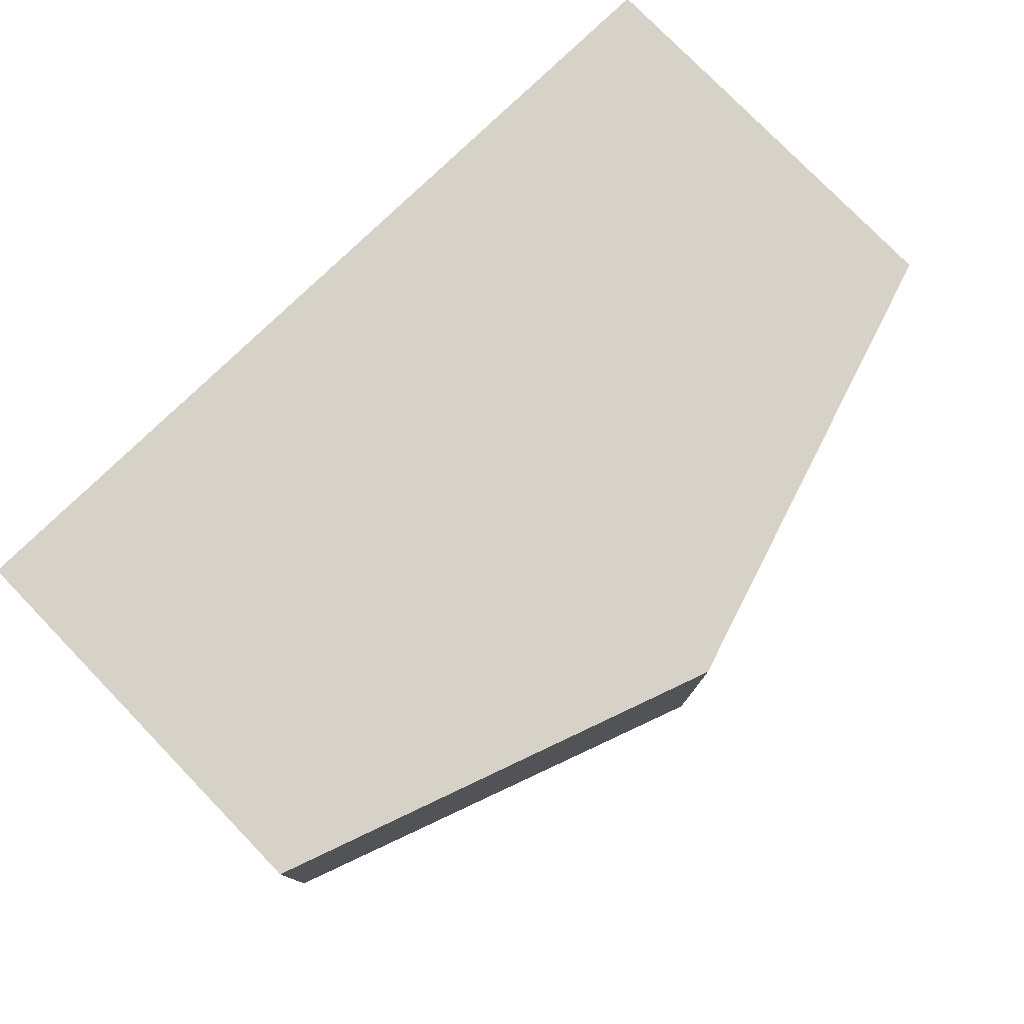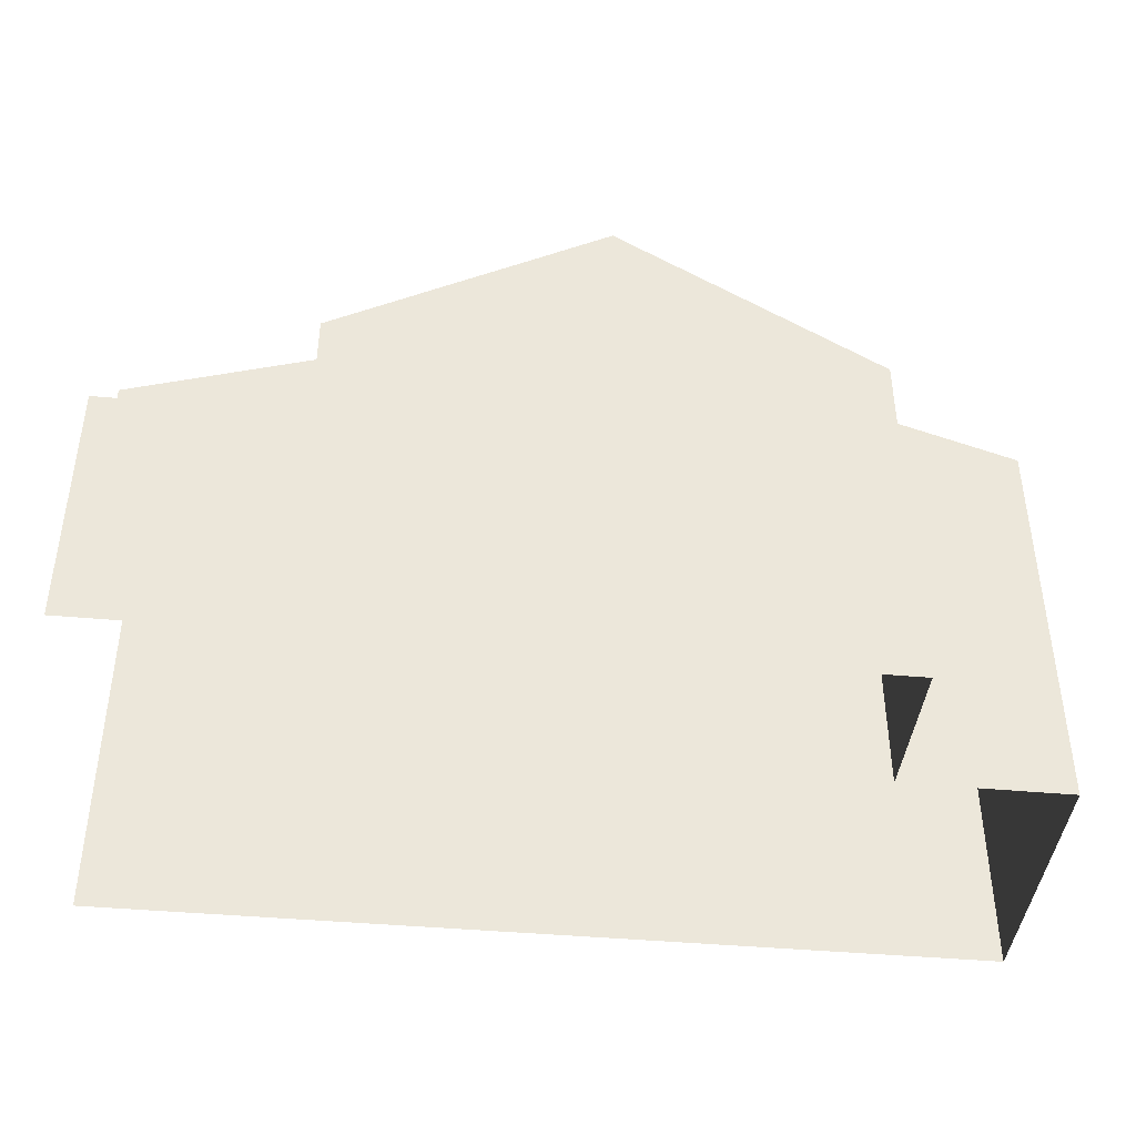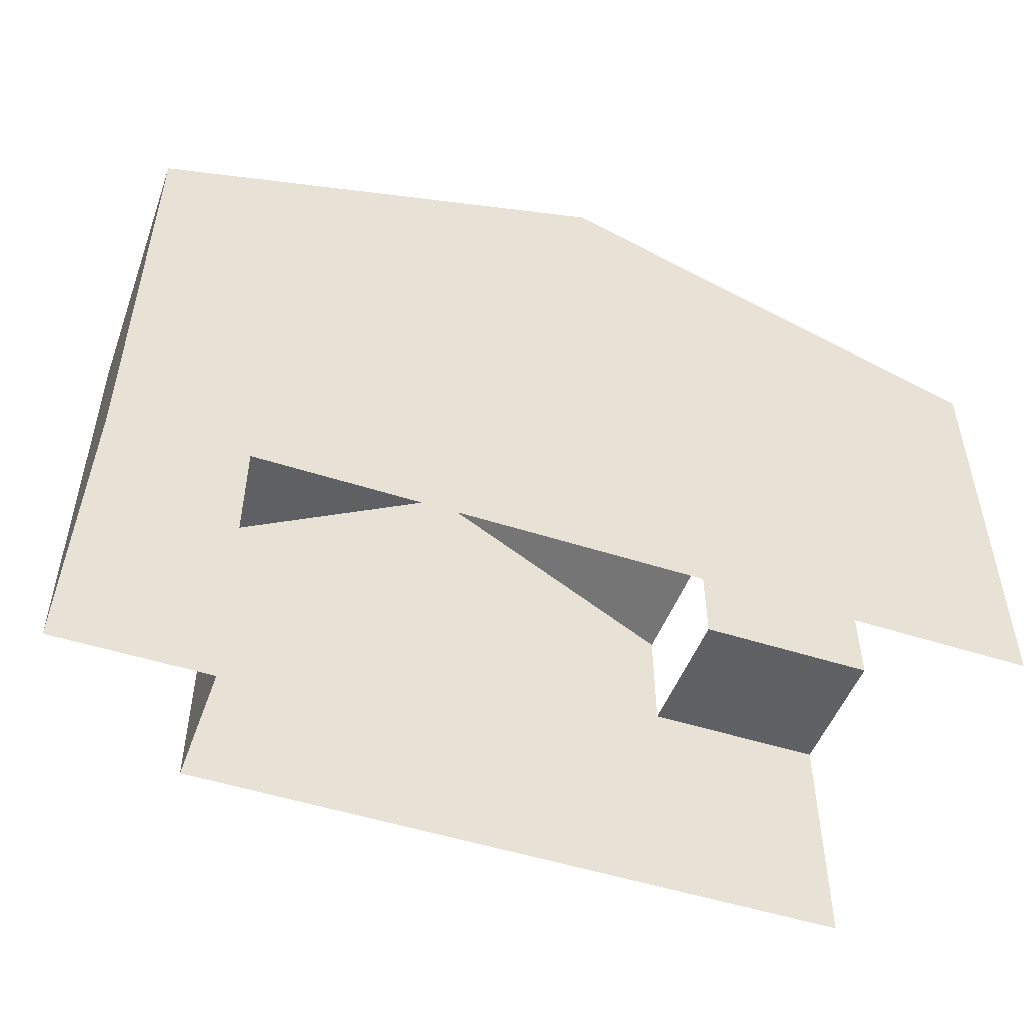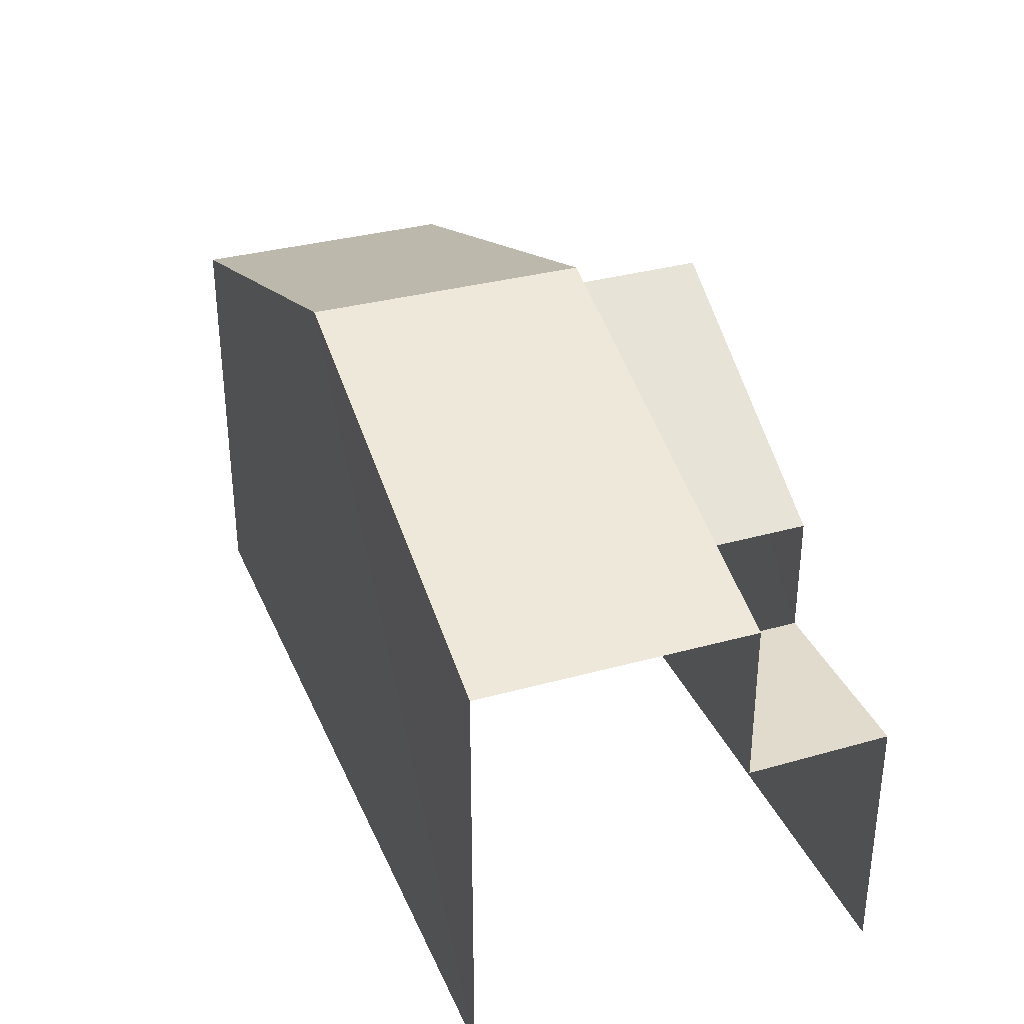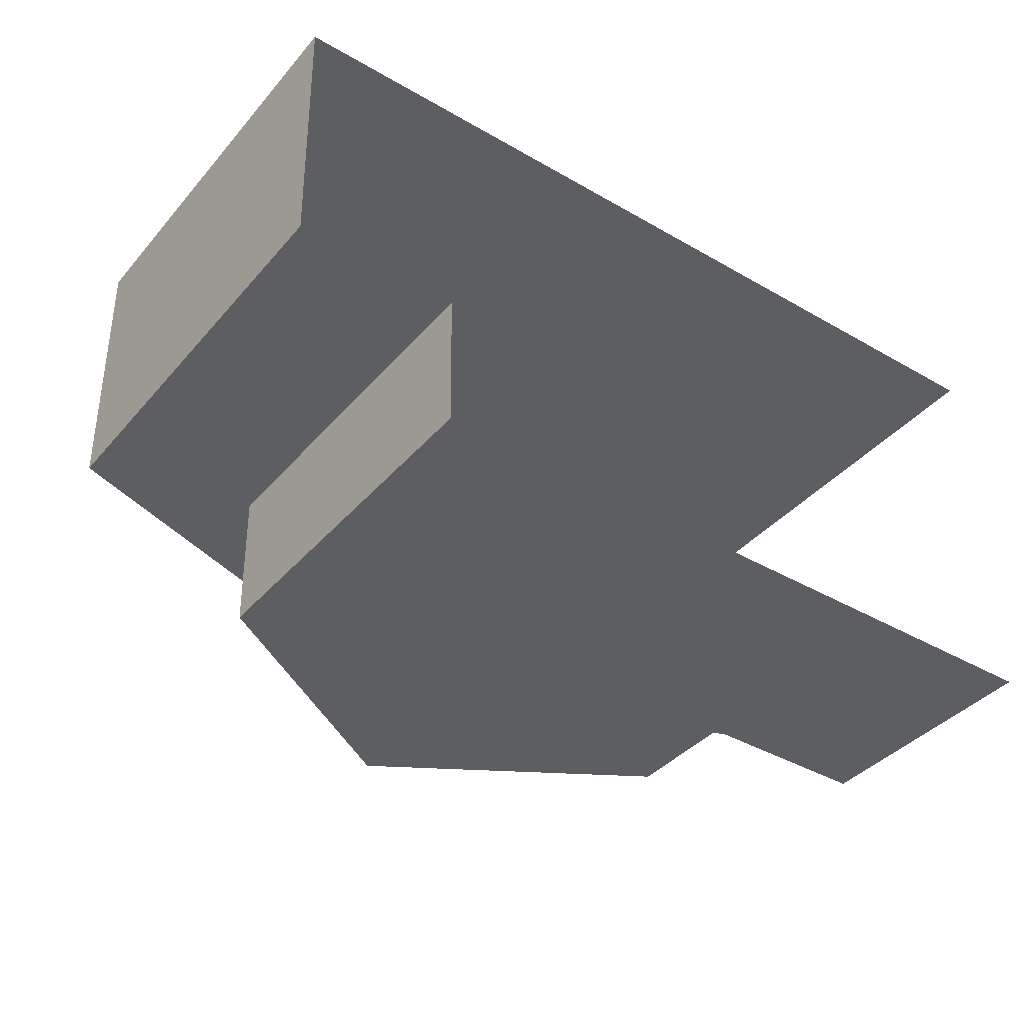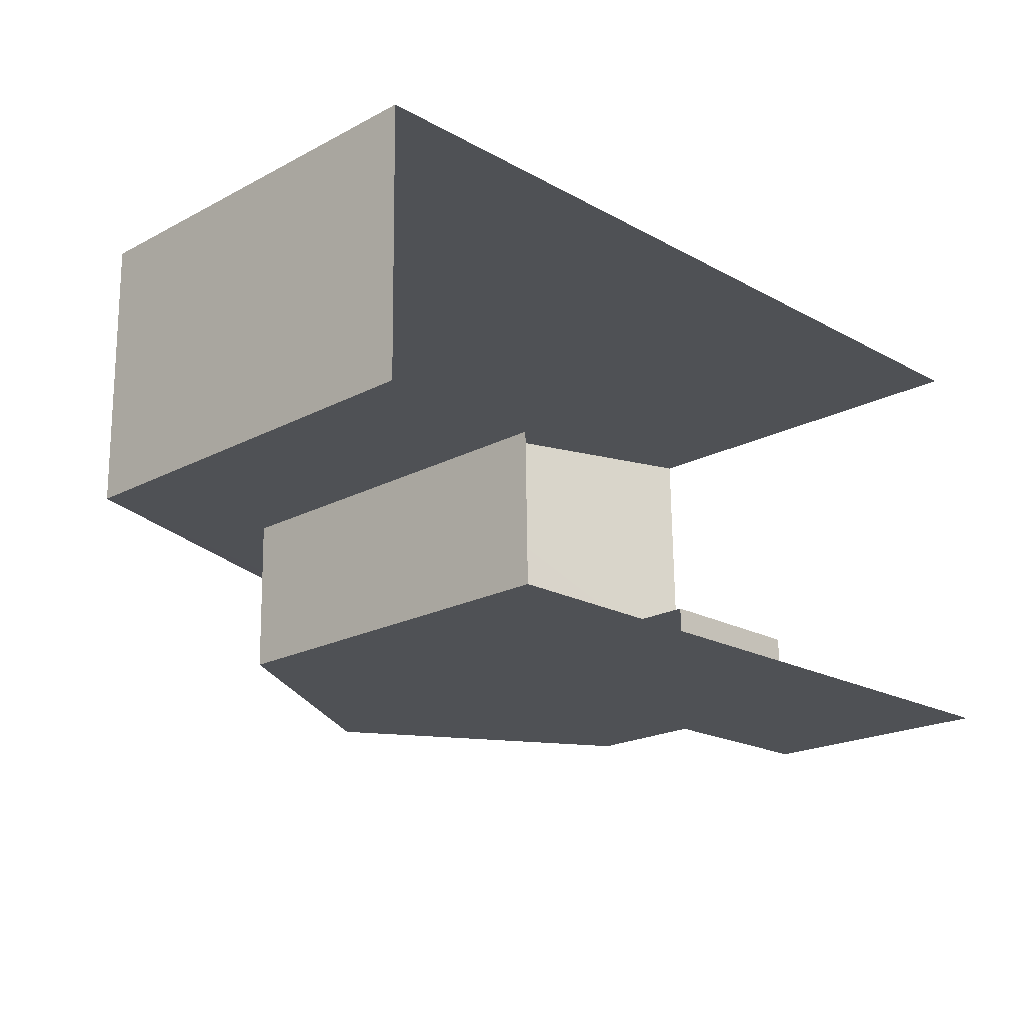
<metadata>
{"format":"obj","ext":"obj","renderer":"f3d","projection":"perspective","resolution":1024,"background":"white","views":[{"elev":78.3,"azim":-44.3,"up":"+Y"},{"elev":-42.1,"azim":-7.2,"up":"+Z"},{"elev":-49.9,"azim":159.4,"up":"+Z"},{"elev":33.2,"azim":-111.8,"up":"+Z"},{"elev":-39.3,"azim":143.6,"up":"+Y"},{"elev":-20.4,"azim":133.9,"up":"+Y"}]}
</metadata>
<code>
v -3.722e+05 -1.042e+05 30.12
v -3.722e+05 -1.042e+05 30.12
v -3.722e+05 -1.042e+05 30.12
v -3.722e+05 -1.042e+05 30.12
v -3.722e+05 -1.042e+05 30.12
v -3.722e+05 -1.042e+05 30.12
v -3.722e+05 -1.042e+05 36.5
v -3.722e+05 -1.042e+05 36.5
v -3.722e+05 -1.042e+05 39.24
v -3.722e+05 -1.042e+05 39.24
v -3.722e+05 -1.042e+05 36.5
v -3.722e+05 -1.042e+05 36.5
v -3.722e+05 -1.042e+05 34.47
v -3.722e+05 -1.042e+05 34.47
v -3.722e+05 -1.042e+05 34.47
v -3.722e+05 -1.042e+05 34.47
v -3.722e+05 -1.042e+05 39.83
v -3.722e+05 -1.042e+05 37.21
v -3.722e+05 -1.042e+05 37.21
v -3.722e+05 -1.042e+05 39.83
v -3.722e+05 -1.042e+05 37.21
v -3.722e+05 -1.042e+05 37.21
f 1 2 3
f 3 2 4
f 4 2 5
f 2 6 5
f 5 14 4
f 4 14 18
f 5 15 14
f 18 14 19
f 13 8 7
f 16 13 7
f 7 8 9
f 10 7 9
f 10 9 11
f 12 10 11
f 13 14 15
f 13 16 14
f 17 18 19
f 20 17 19
f 20 21 22
f 17 20 22
f 2 11 6
f 2 12 11
f 7 14 16
f 19 14 7
f 2 1 12
f 19 7 20
f 12 1 21
f 10 12 21
f 10 21 20
f 7 10 20
f 15 5 13
f 9 8 13
f 11 9 13
f 13 5 6
f 11 13 6
f 22 3 17
f 3 4 17
f 4 18 17
f 22 1 3
f 22 21 1

</code>
